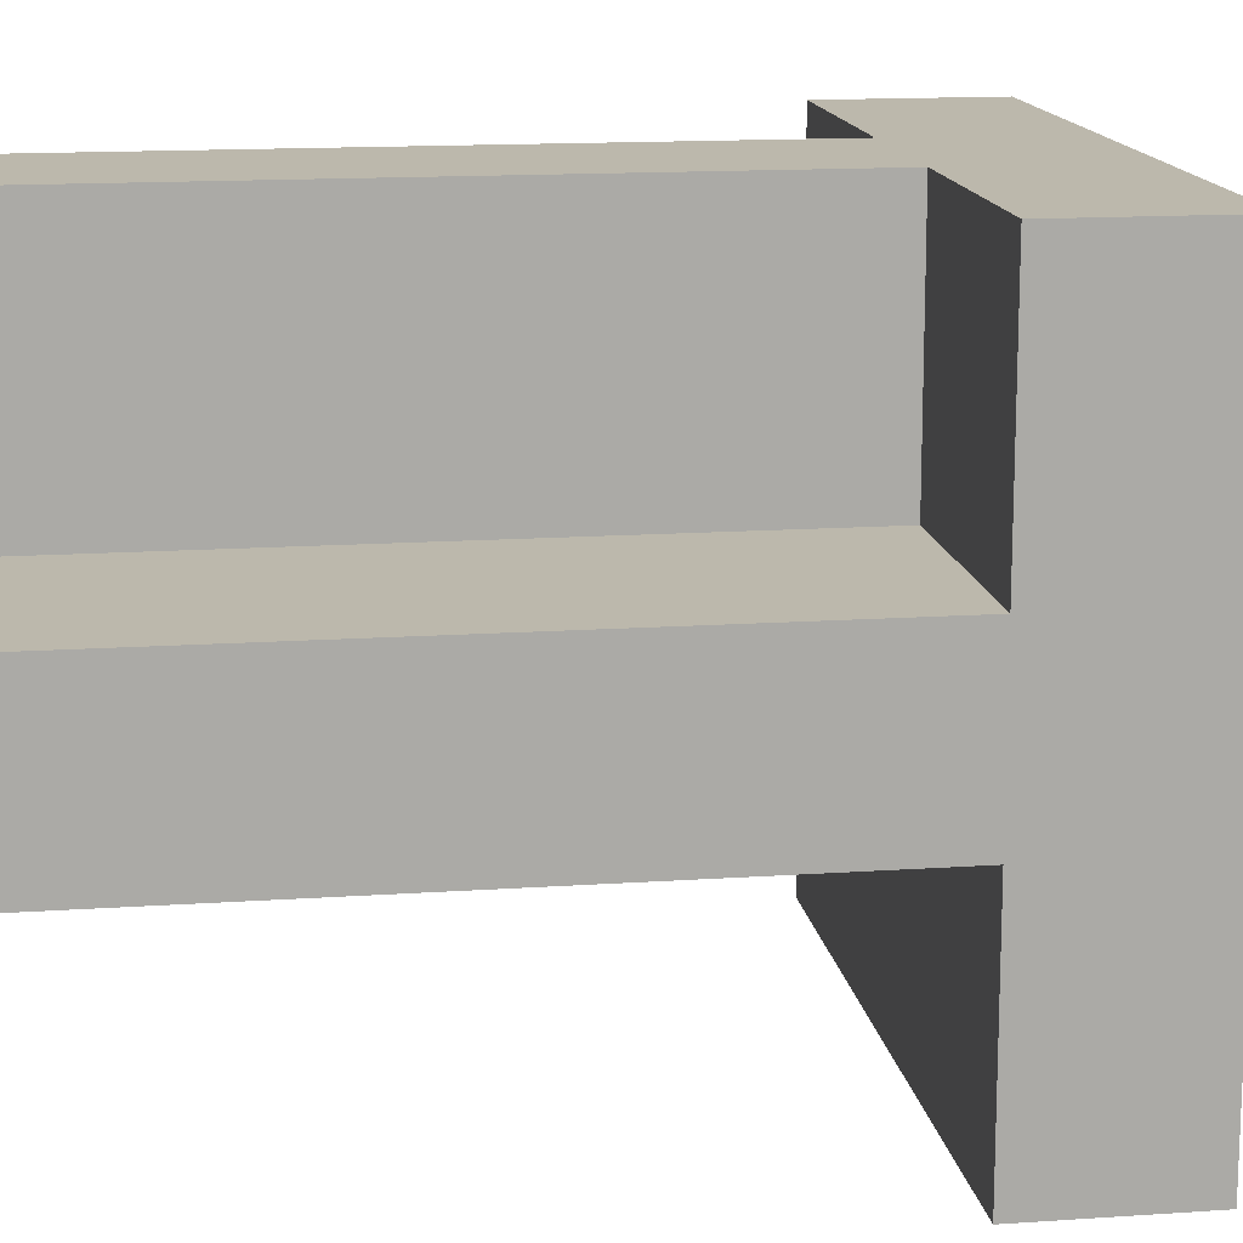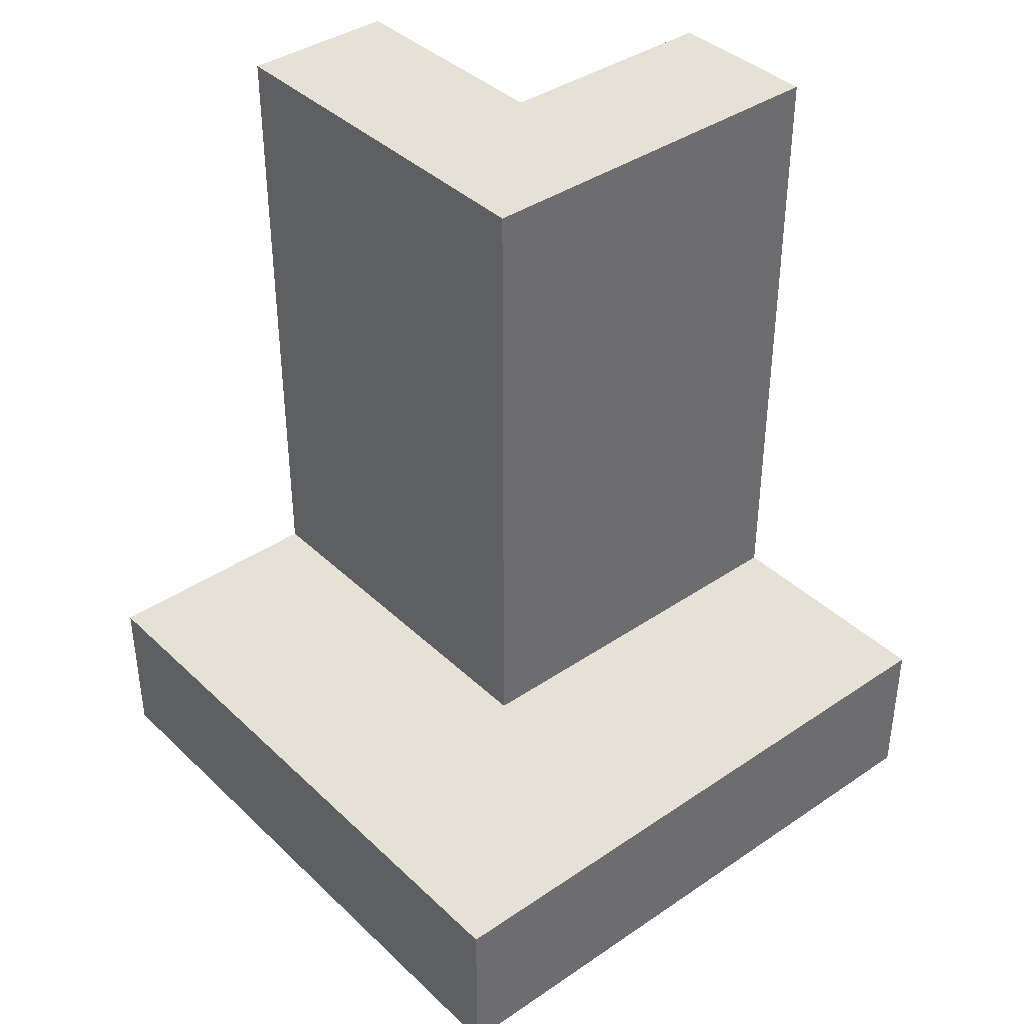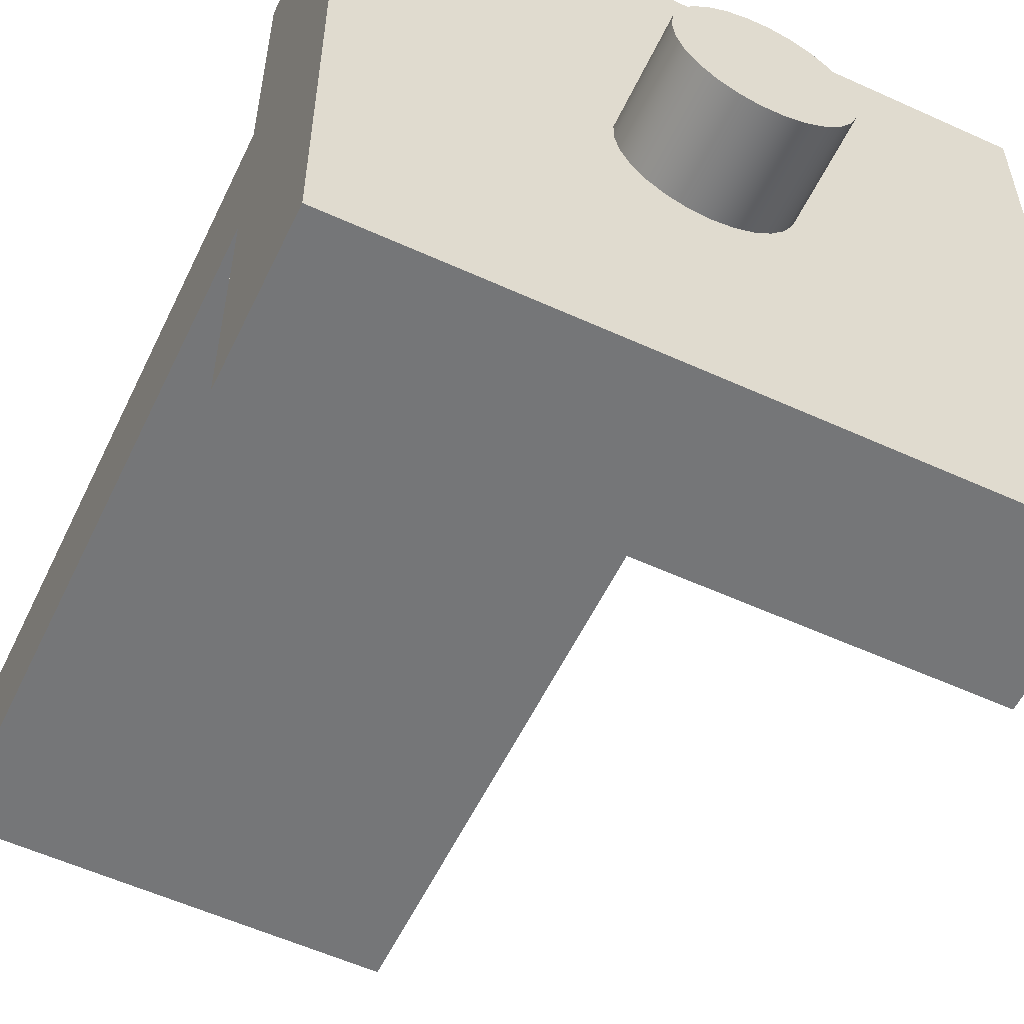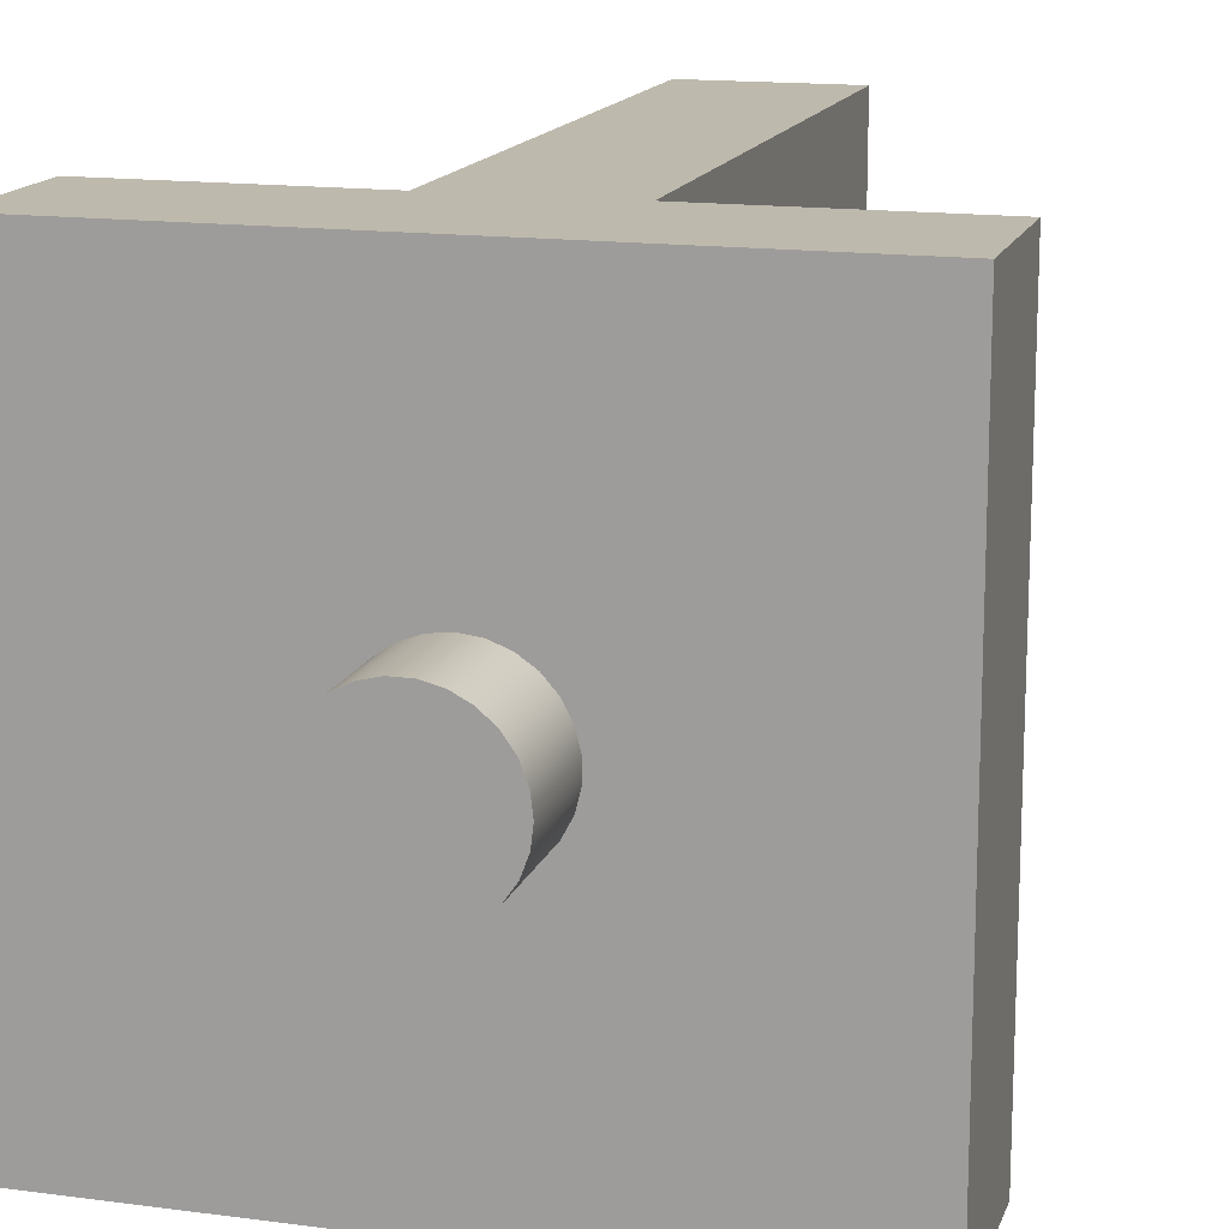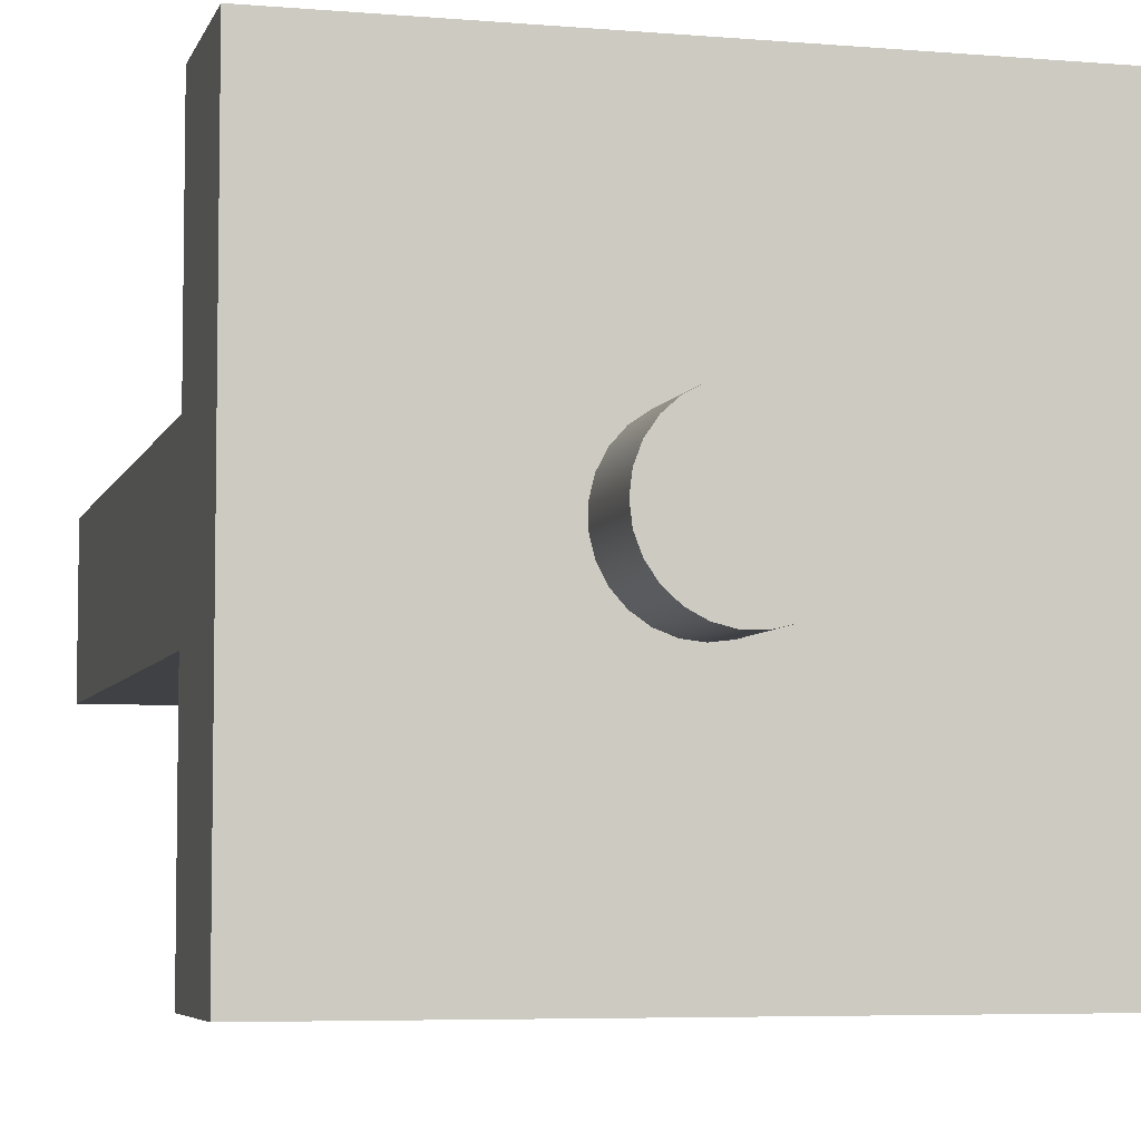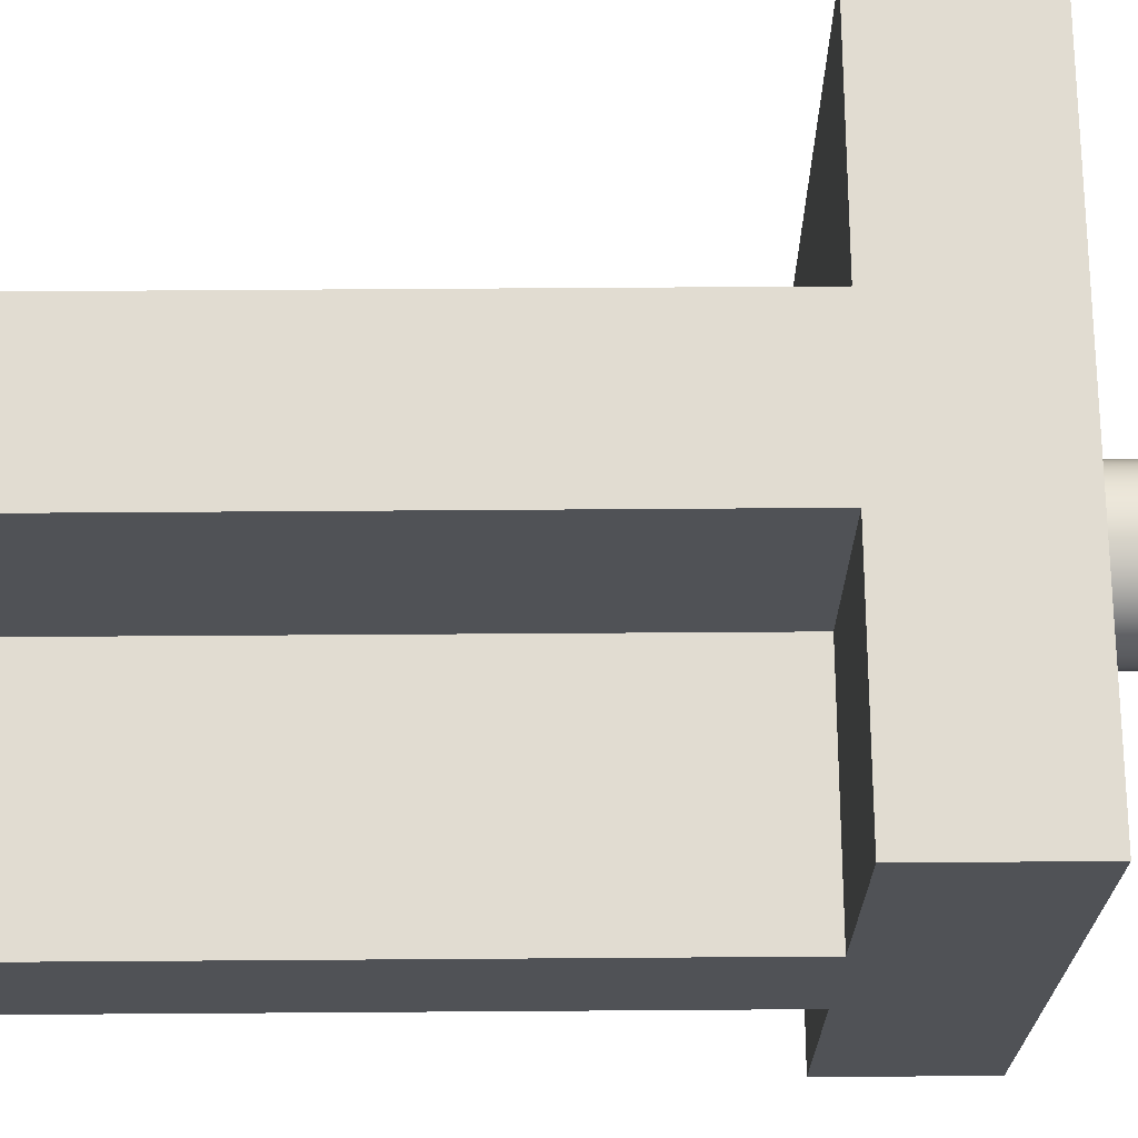
<metadata>
{"format":"obj","ext":"obj","renderer":"f3d","projection":"perspective","resolution":1024,"background":"white","views":[{"elev":14.6,"azim":-98.5,"up":"+Z"},{"elev":39.1,"azim":139.6,"up":"+Y"},{"elev":-56.8,"azim":-25.4,"up":"+Z"},{"elev":15.1,"azim":15.9,"up":"+Z"},{"elev":-5.6,"azim":-14.6,"up":"+Z"},{"elev":69.2,"azim":-90.4,"up":"+Z"}]}
</metadata>
<code>
v -0.3175 0.635 0.3175
v -1.27 0.635 0.3175
v -1.27 0.635 1.27
v -0.3175 0.635 1.27
v -1.27 0.635 -0.3175
v 0.3175 0.635 -0.3175
v 0.3175 0.635 1.27
v 1.27 0.635 1.27
v 1.27 0.635 -1.27
v -1.27 0.635 -1.27
v 1.27 0 -1.27
v -1.27 0 -1.27
v -1.27 0.635 -1.27
v 1.27 0.635 -1.27
v 1.27 0 1.27
v 1.27 0 -1.27
v 1.27 0.635 -1.27
v 1.27 0.635 1.27
v -1.27 0.635 0.3175
v -1.27 3.175 0.3175
v -1.27 3.175 -0.3175
v -1.27 0.635 -0.3175
v -1.27 0.635 -1.27
v -1.27 0 -1.27
v -1.27 0 1.27
v -1.27 0.635 1.27
v -1.27 0.635 0.3175
v -0.3175 0.635 0.3175
v -0.3175 3.175 0.3175
v -1.27 3.175 0.3175
v -0.3175 0.635 0.3175
v -0.3175 0.635 1.27
v -0.3175 3.175 1.27
v -0.3175 3.175 0.3175
v -0.3175 -0.3937 3.888e-17
v -0.3083 -0.3937 0.07598
v -0.2811 -0.3937 0.1475
v -0.2377 -0.3937 0.2105
v -0.1804 -0.3937 0.2613
v -0.1126 -0.3937 0.2969
v -0.03827 -0.3937 0.3152
v 0.03827 -0.3937 0.3152
v 0.1126 -0.3937 0.2969
v 0.1804 -0.3937 0.2613
v 0.2377 -0.3937 0.2105
v 0.2811 -0.3937 0.1475
v 0.3083 -0.3937 0.07598
v 0.3175 -0.3937 0
v 0.3083 -0.3937 -0.07598
v 0.2811 -0.3937 -0.1475
v 0.2377 -0.3937 -0.2105
v 0.1804 -0.3937 -0.2613
v 0.1126 -0.3937 -0.2969
v 0.03827 -0.3937 -0.3152
v -0.03827 -0.3937 -0.3152
v -0.1126 -0.3937 -0.2969
v -0.1804 -0.3937 -0.2613
v -0.2377 -0.3937 -0.2105
v -0.2811 -0.3937 -0.1475
v -0.3083 -0.3937 -0.07598
v 0 0 -0.3175
v 0.07598 0 -0.3083
v 0.1475 0 -0.2811
v 0.2105 0 -0.2377
v 0.2613 0 -0.1804
v 0.2969 0 -0.1126
v 0.3152 0 -0.03827
v 0.3152 0 0.03827
v 0.2969 0 0.1126
v 0.2613 0 0.1804
v 0.2105 0 0.2377
v 0.1475 0 0.2811
v 0.07598 0 0.3083
v 1.944e-17 0 0.3175
v -0.07598 0 0.3083
v -0.1475 0 0.2811
v -0.2105 0 0.2377
v -0.2613 0 0.1804
v -0.2969 0 0.1126
v -0.3152 0 0.03827
v -0.3152 0 -0.03827
v -0.2969 0 -0.1126
v -0.2613 0 -0.1804
v -0.2105 0 -0.2377
v -0.1475 0 -0.2811
v -0.07598 0 -0.3083
v -0.3152 0 0.03827
v -0.3175 -0.3937 3.888e-17
v -0.3175 -0.3937 3.888e-17
v -0.3083 -0.3937 -0.07598
v -0.2811 -0.3937 -0.1475
v -0.2377 -0.3937 -0.2105
v -0.1804 -0.3937 -0.2613
v -0.1126 -0.3937 -0.2969
v -0.03827 -0.3937 -0.3152
v 0.03827 -0.3937 -0.3152
v 0.1126 -0.3937 -0.2969
v 0.1804 -0.3937 -0.2613
v 0.2377 -0.3937 -0.2105
v 0.2811 -0.3937 -0.1475
v 0.3083 -0.3937 -0.07598
v 0.3175 -0.3937 0
v 0.3083 -0.3937 0.07598
v 0.2811 -0.3937 0.1475
v 0.2377 -0.3937 0.2105
v 0.1804 -0.3937 0.2613
v 0.1126 -0.3937 0.2969
v 0.03827 -0.3937 0.3152
v -0.03827 -0.3937 0.3152
v -0.1126 -0.3937 0.2969
v -0.1804 -0.3937 0.2613
v -0.2377 -0.3937 0.2105
v -0.2811 -0.3937 0.1475
v -0.3083 -0.3937 0.07598
v 0 0 -0.3175
v -0.07598 0 -0.3083
v -0.1475 0 -0.2811
v -0.2105 0 -0.2377
v -0.2613 0 -0.1804
v -0.2969 0 -0.1126
v -0.3152 0 -0.03827
v -0.3152 0 0.03827
v -0.2969 0 0.1126
v -0.2613 0 0.1804
v -0.2105 0 0.2377
v -0.1475 0 0.2811
v -0.07598 0 0.3083
v 1.944e-17 0 0.3175
v 0.07598 0 0.3083
v 0.1475 0 0.2811
v 0.2105 0 0.2377
v 0.2613 0 0.1804
v 0.2969 0 0.1126
v 0.3152 0 0.03827
v 0.3152 0 -0.03827
v 0.2969 0 -0.1126
v 0.2613 0 -0.1804
v 0.2105 0 -0.2377
v 0.1475 0 -0.2811
v 0.07598 0 -0.3083
v -1.27 0 1.27
v -1.27 0 -1.27
v 1.27 0 -1.27
v 1.27 0 1.27
v 0.3175 0.635 -0.3175
v -1.27 0.635 -0.3175
v -1.27 3.175 -0.3175
v 0.3175 3.175 -0.3175
v 0.3175 0.635 1.27
v 0.3175 0.635 -0.3175
v 0.3175 3.175 -0.3175
v 0.3175 3.175 1.27
v 0.3175 0.635 1.27
v 0.3175 3.175 1.27
v -0.3175 3.175 1.27
v -0.3175 0.635 1.27
v -1.27 0.635 1.27
v -1.27 0 1.27
v 1.27 0 1.27
v 1.27 0.635 1.27
v -1.27 3.175 0.3175
v -0.3175 3.175 0.3175
v -0.3175 3.175 1.27
v 0.3175 3.175 1.27
v 0.3175 3.175 -0.3175
v -1.27 3.175 -0.3175
g e61f8c06-e362-11ea-9e06-54bf646e7e1f
f 1 2 4
f 4 2 3
g e621af02-e362-11ea-bde2-54bf646e7e1f
f 5 6 10
f 10 6 9
f 9 6 8
f 8 6 7
g e623ab00-e362-11ea-b57a-54bf646e7e1f
f 11 12 14
f 14 12 13
g e6288d26-e362-11ea-9b2e-54bf646e7e1f
f 15 16 18
f 18 16 17
g e57fbf78-e362-11ea-a64c-54bf646e7e1f
f 20 21 19
f 19 21 22
f 19 22 25
f 25 22 24
f 24 22 23
f 25 26 19
g e58a9590-e362-11ea-a9a4-54bf646e7e1f
f 27 28 30
f 30 28 29
g e5887298-e362-11ea-b4bc-54bf646e7e1f
f 31 32 34
f 34 32 33
g e5d362e8-e362-11ea-bdb9-54bf646e7e1f
f 36 87 35
f 88 80 81
f 88 81 60
f 60 81 82
f 60 82 59
f 59 82 83
f 59 83 58
f 58 83 84
f 58 84 57
f 57 84 85
f 57 85 56
f 56 85 86
f 56 86 55
f 55 86 61
f 55 61 54
f 54 61 62
f 54 62 53
f 53 62 63
f 53 63 52
f 52 63 64
f 52 64 51
f 51 64 65
f 51 65 50
f 50 65 66
f 50 66 49
f 49 66 67
f 49 67 48
f 48 67 68
f 48 68 47
f 47 68 69
f 47 69 46
f 46 69 70
f 46 70 45
f 45 70 71
f 45 71 44
f 44 71 72
f 44 72 43
f 43 72 73
f 43 73 42
f 42 73 74
f 42 74 41
f 41 74 75
f 41 75 40
f 40 75 76
f 40 76 39
f 39 76 77
f 39 77 38
f 38 77 78
f 38 78 37
f 37 78 79
f 37 79 36
f 36 79 87
g e5d49b92-e362-11ea-bbe7-54bf646e7e1f
f 90 101 89
f 89 101 102
f 89 102 114
f 114 102 103
f 114 103 113
f 113 103 104
f 113 104 112
f 112 104 105
f 112 105 111
f 111 105 106
f 111 106 110
f 110 106 107
f 110 107 109
f 109 107 108
f 101 90 100
f 100 90 91
f 100 91 99
f 99 91 92
f 99 92 98
f 98 92 93
f 98 93 97
f 97 93 94
f 97 94 96
f 96 94 95
g e58e183e-e362-11ea-9c1e-54bf646e7e1f
f 116 142 115
f 115 142 143
f 115 143 140
f 140 143 139
f 139 143 138
f 138 143 137
f 137 143 136
f 136 143 135
f 135 143 144
f 135 144 134
f 134 144 133
f 133 144 132
f 132 144 131
f 131 144 130
f 130 144 129
f 129 144 128
f 128 144 141
f 128 141 127
f 127 141 126
f 126 141 125
f 125 141 124
f 124 141 123
f 123 141 122
f 122 141 121
f 121 141 142
f 121 142 120
f 120 142 119
f 119 142 118
f 118 142 117
f 117 142 116
g e5820990-e362-11ea-b9a0-54bf646e7e1f
f 145 146 148
f 148 146 147
g e58453a8-e362-11ea-a183-54bf646e7e1f
f 149 150 152
f 152 150 151
g e5869db8-e362-11ea-9b15-54bf646e7e1f
f 154 155 153
f 153 155 156
f 153 156 159
f 159 156 158
f 158 156 157
f 159 160 153
g e58cb886-e362-11ea-b9cc-54bf646e7e1f
f 161 162 166
f 166 162 165
f 165 162 164
f 164 162 163

</code>
